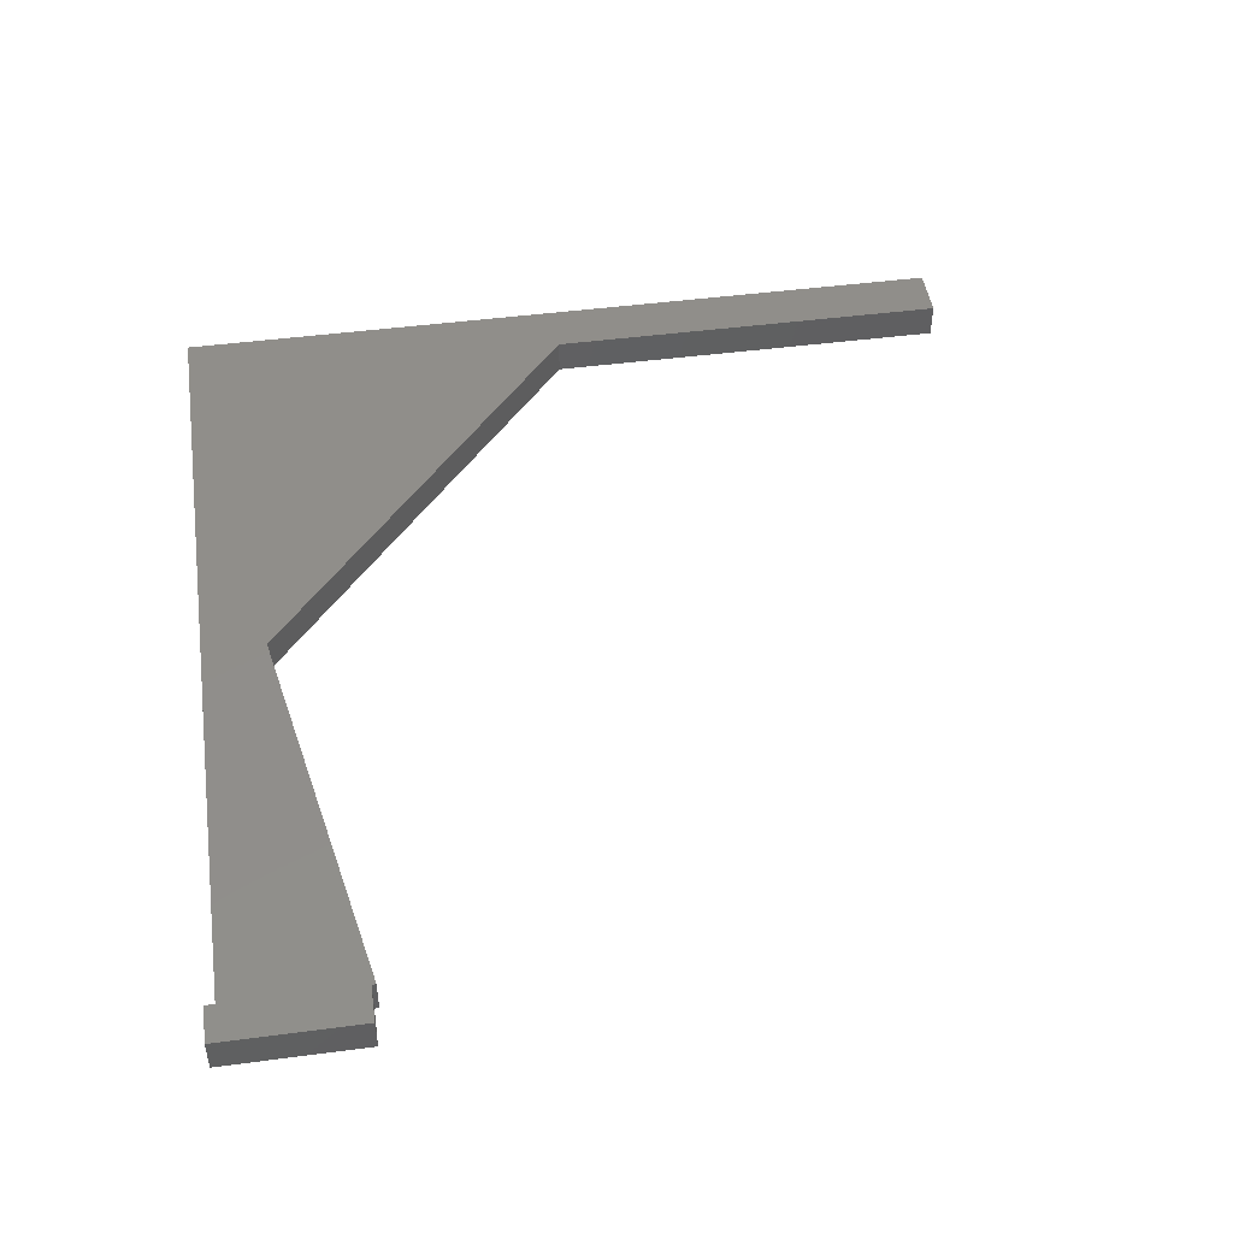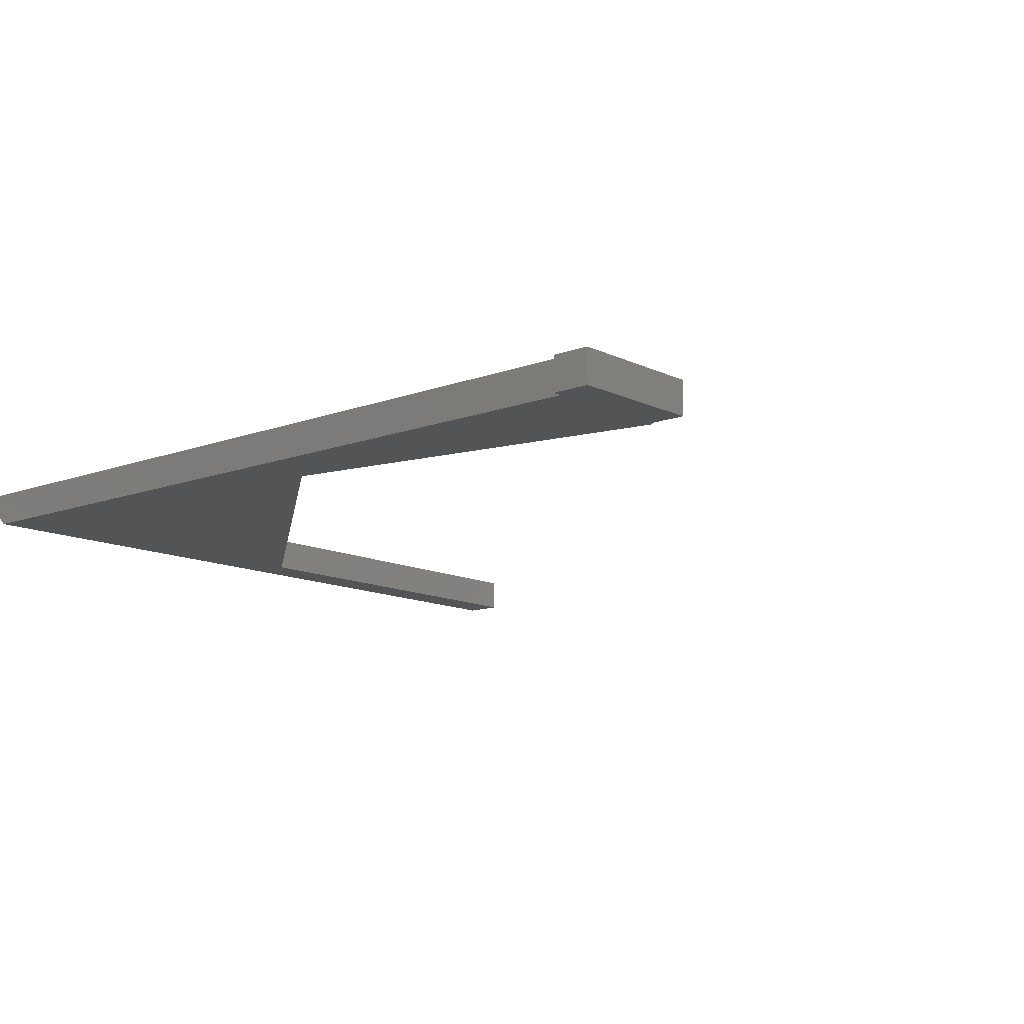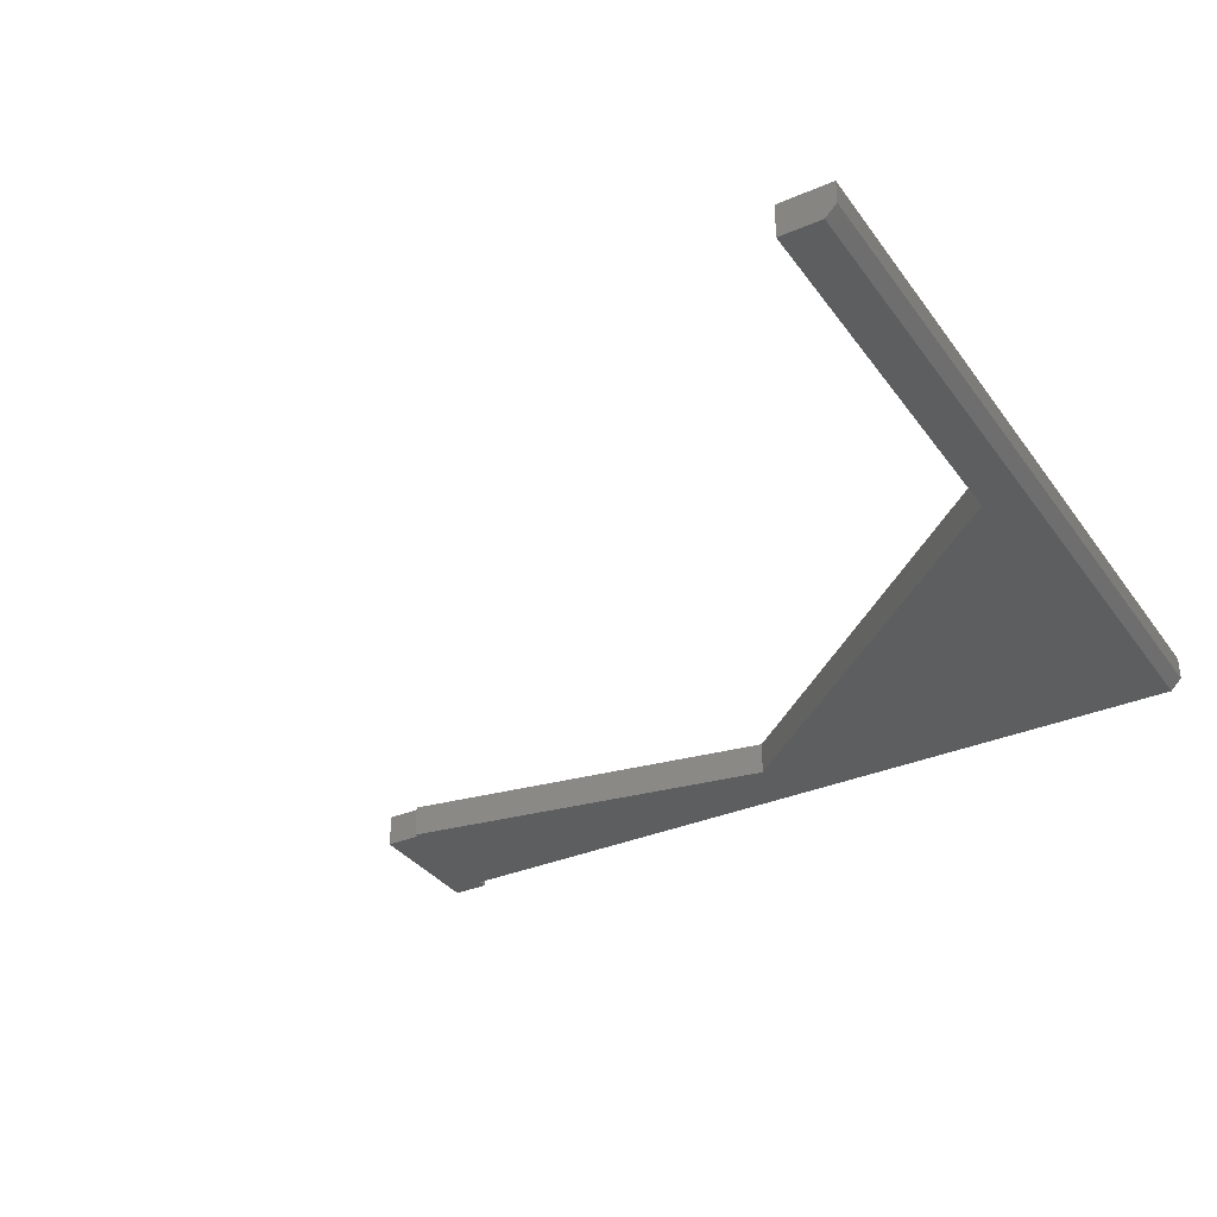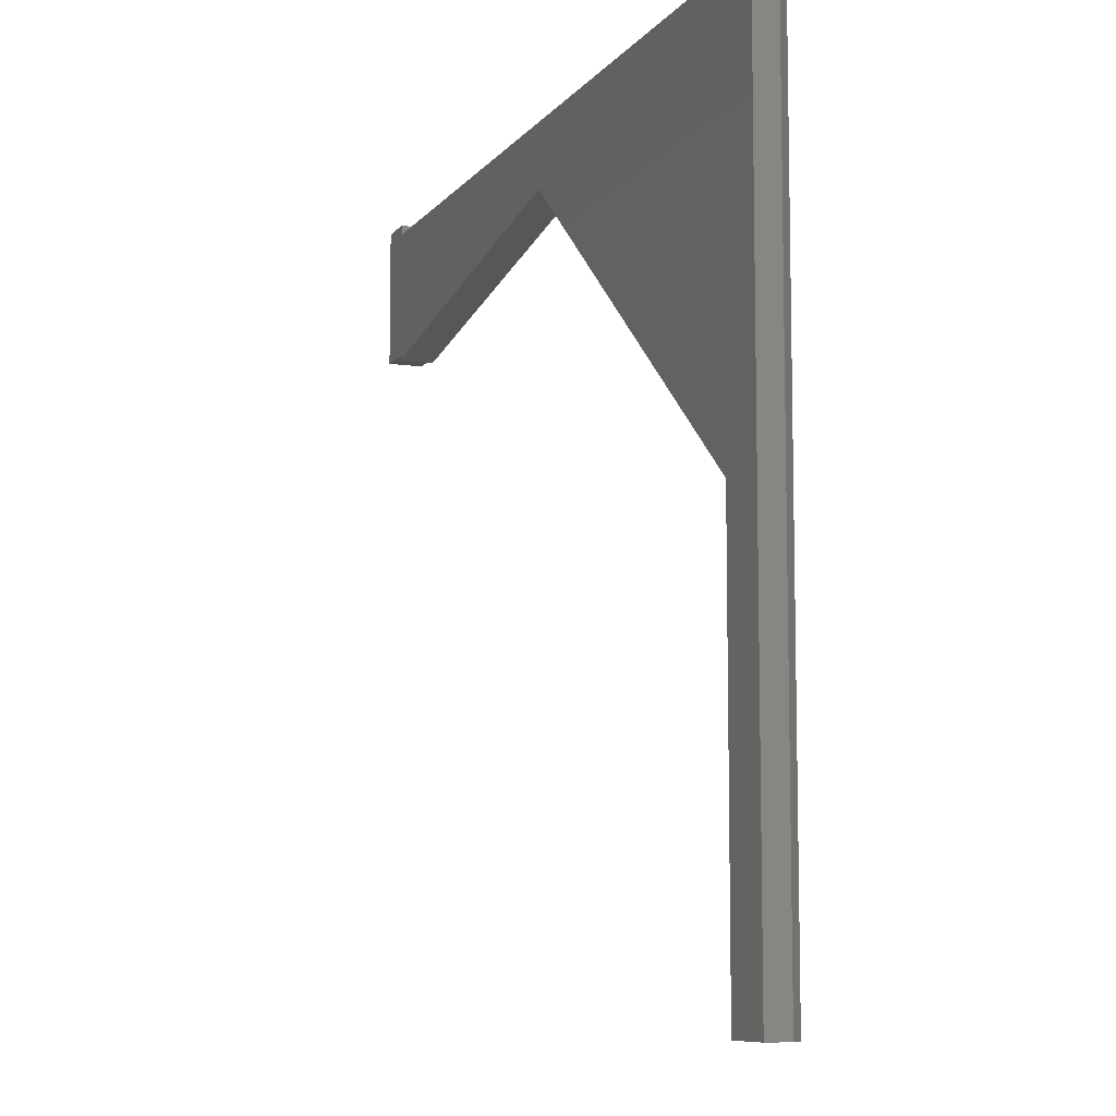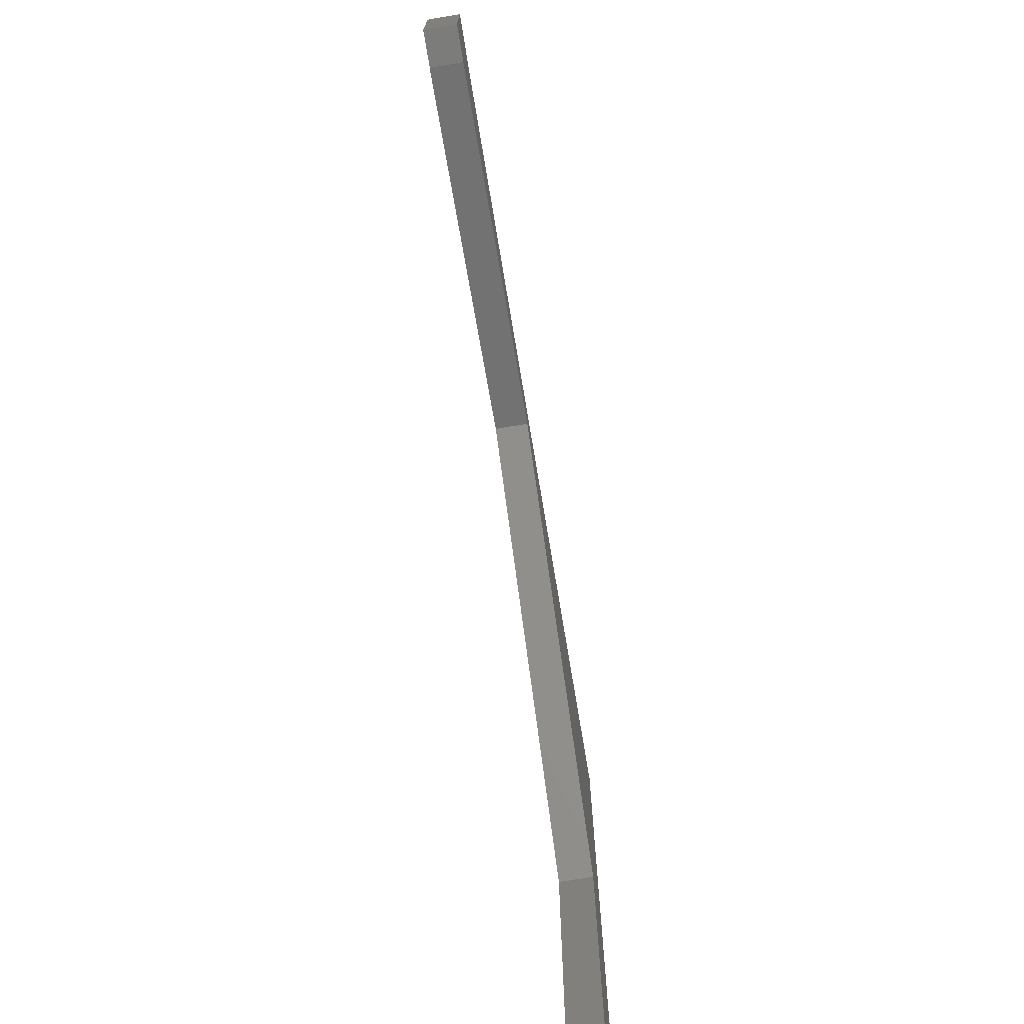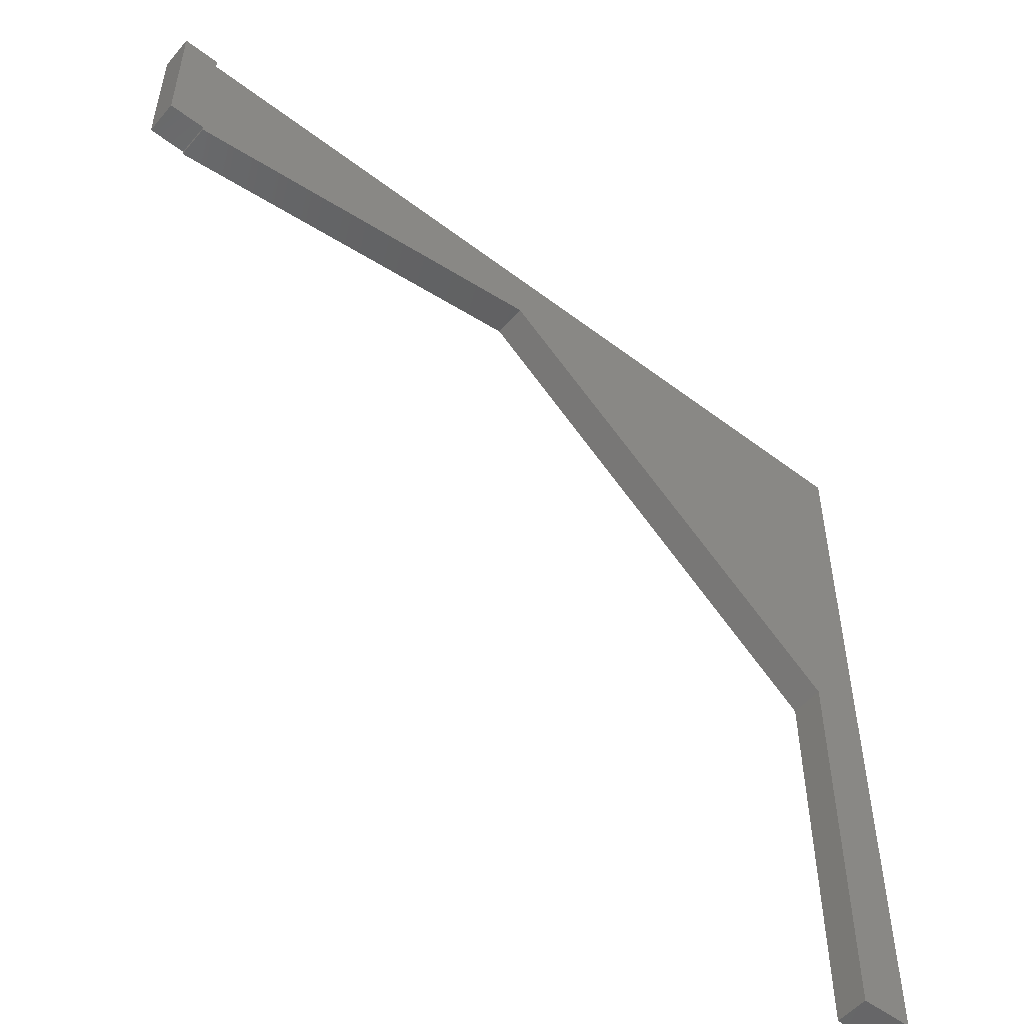
<metadata>
{"format":"stl","ext":"stl","renderer":"f3d","projection":"perspective","resolution":1024,"background":"white","views":[{"elev":46.5,"azim":81.5,"up":"+Y"},{"elev":-12.3,"azim":41.2,"up":"+Y"},{"elev":-33.8,"azim":-149.7,"up":"+Y"},{"elev":-8.6,"azim":-111.2,"up":"+Z"},{"elev":-74.3,"azim":99.5,"up":"+Z"},{"elev":-52.7,"azim":140.7,"up":"+Z"}]}
</metadata>
<code>
# stl→obj: 24 verts, 44 faces
v -0.1306 -0.02344 0.1484
v -0.1562 -0.02344 0.1419
v -0.1306 -0.02344 0.05469
v -0.1562 -0.02344 0.1484
v -0.4264 -0.02344 0.09984
v -0.1562 -0.02344 0.05181
v -0.1562 -0.02344 0.05469
v -0.7188 -0.02344 0.1419
v -0.6905 -0.02344 -0.1223
v -0.7188 -0.02344 -0.3984
v -0.6905 -0.02344 -0.3984
v -0.1306 9.132e-17 0.05469
v -0.1562 9.331e-17 0.1419
v -0.1306 9.652e-17 0.1484
v -0.1562 9.368e-17 0.1484
v -0.4264 6.098e-17 0.09984
v -0.6905 1.933e-17 -0.1223
v -0.7266 2.999e-17 0.1419
v -0.1562 8.847e-17 0.05469
v -0.1562 8.831e-17 0.05181
v -0.7266 0 -0.3984
v -0.6905 3.999e-18 -0.3984
v -0.7266 -0.01562 0.1419
v -0.7266 -0.01562 -0.3984
f 1 2 3
f 1 4 2
f 5 6 7
f 5 7 3
f 5 3 2
f 5 2 8
f 5 8 9
f 10 11 8
f 8 11 9
f 12 13 14
f 13 15 14
f 16 17 18
f 16 18 13
f 16 13 12
f 16 12 19
f 16 19 20
f 21 18 22
f 22 18 17
f 1 14 4
f 4 14 15
f 3 12 1
f 1 12 14
f 4 15 2
f 2 15 13
f 6 20 7
f 7 20 19
f 2 13 8
f 8 13 18
f 8 18 23
f 7 19 3
f 3 19 12
f 23 18 24
f 24 18 21
f 22 11 21
f 21 11 10
f 21 10 24
f 8 23 10
f 10 23 24
f 5 16 6
f 6 16 20
f 9 17 5
f 5 17 16
f 11 22 9
f 9 22 17

</code>
